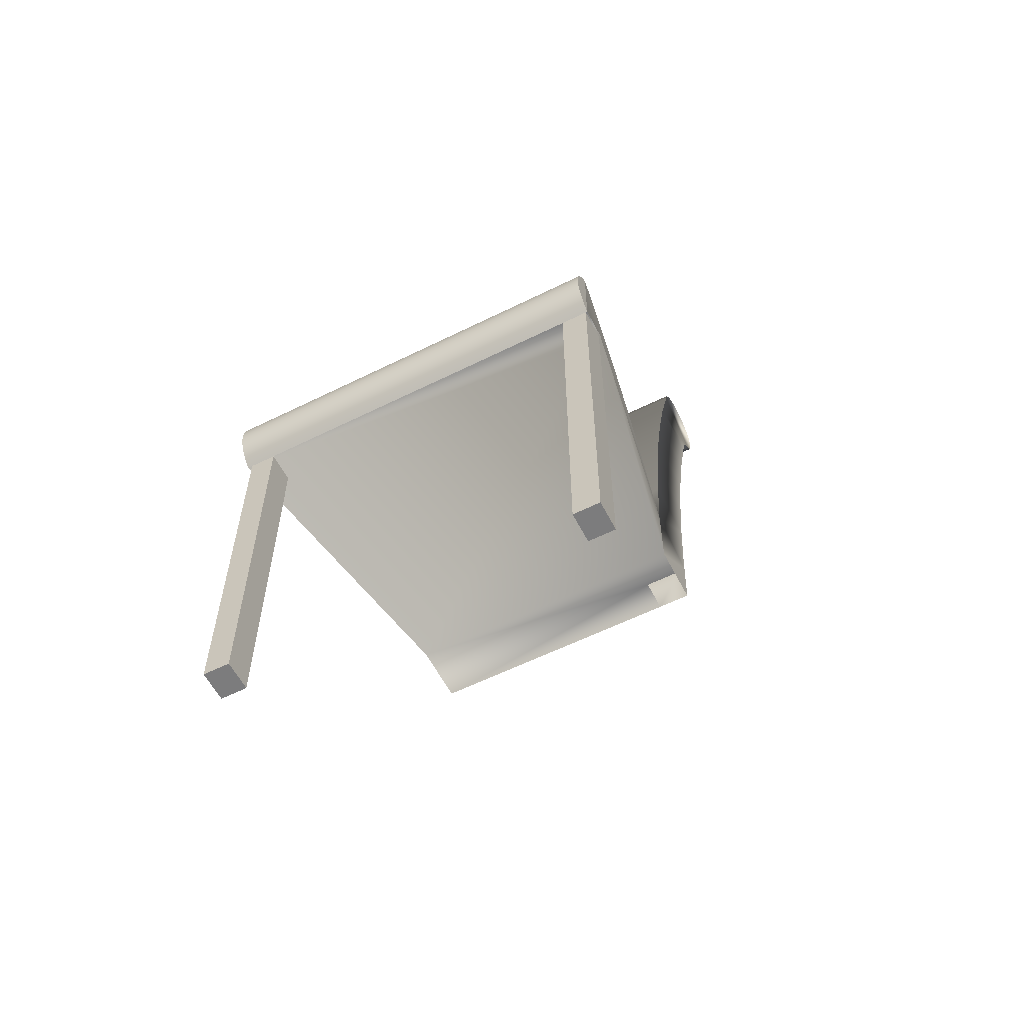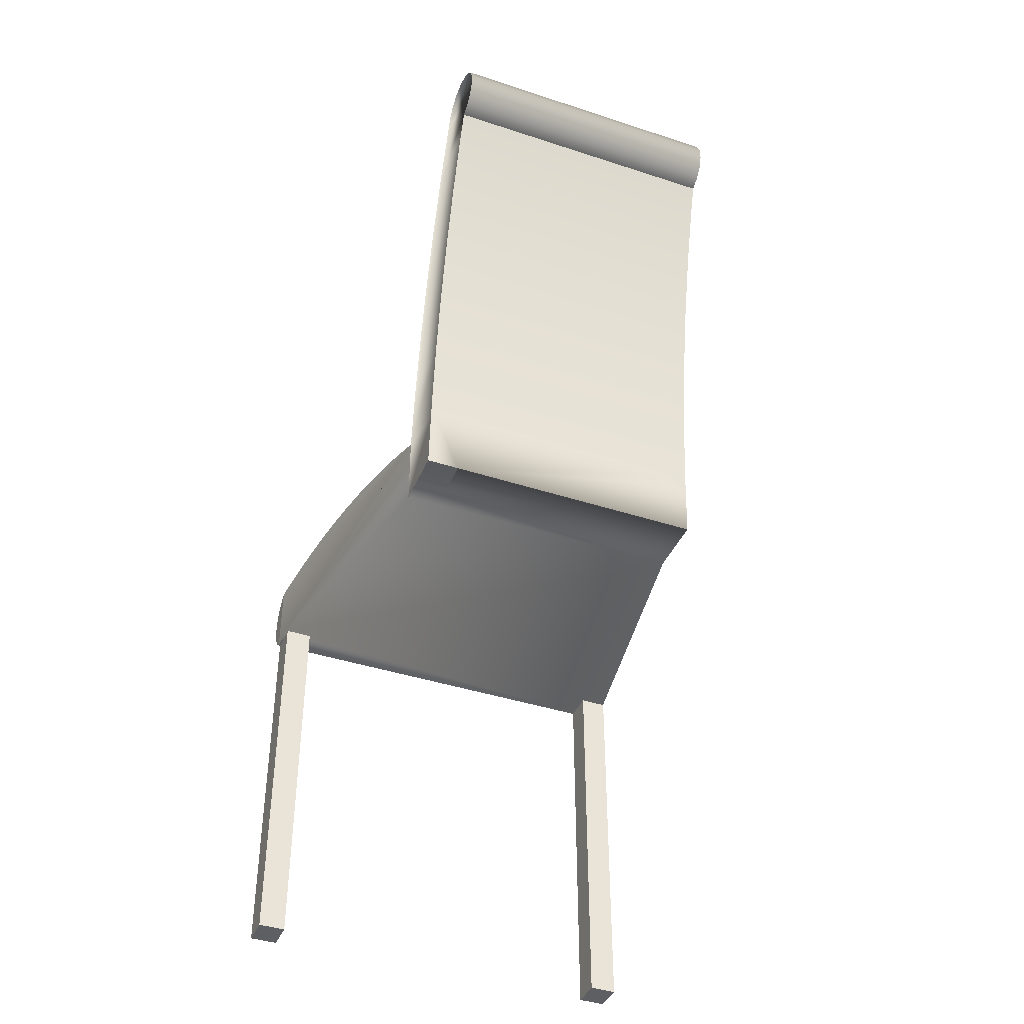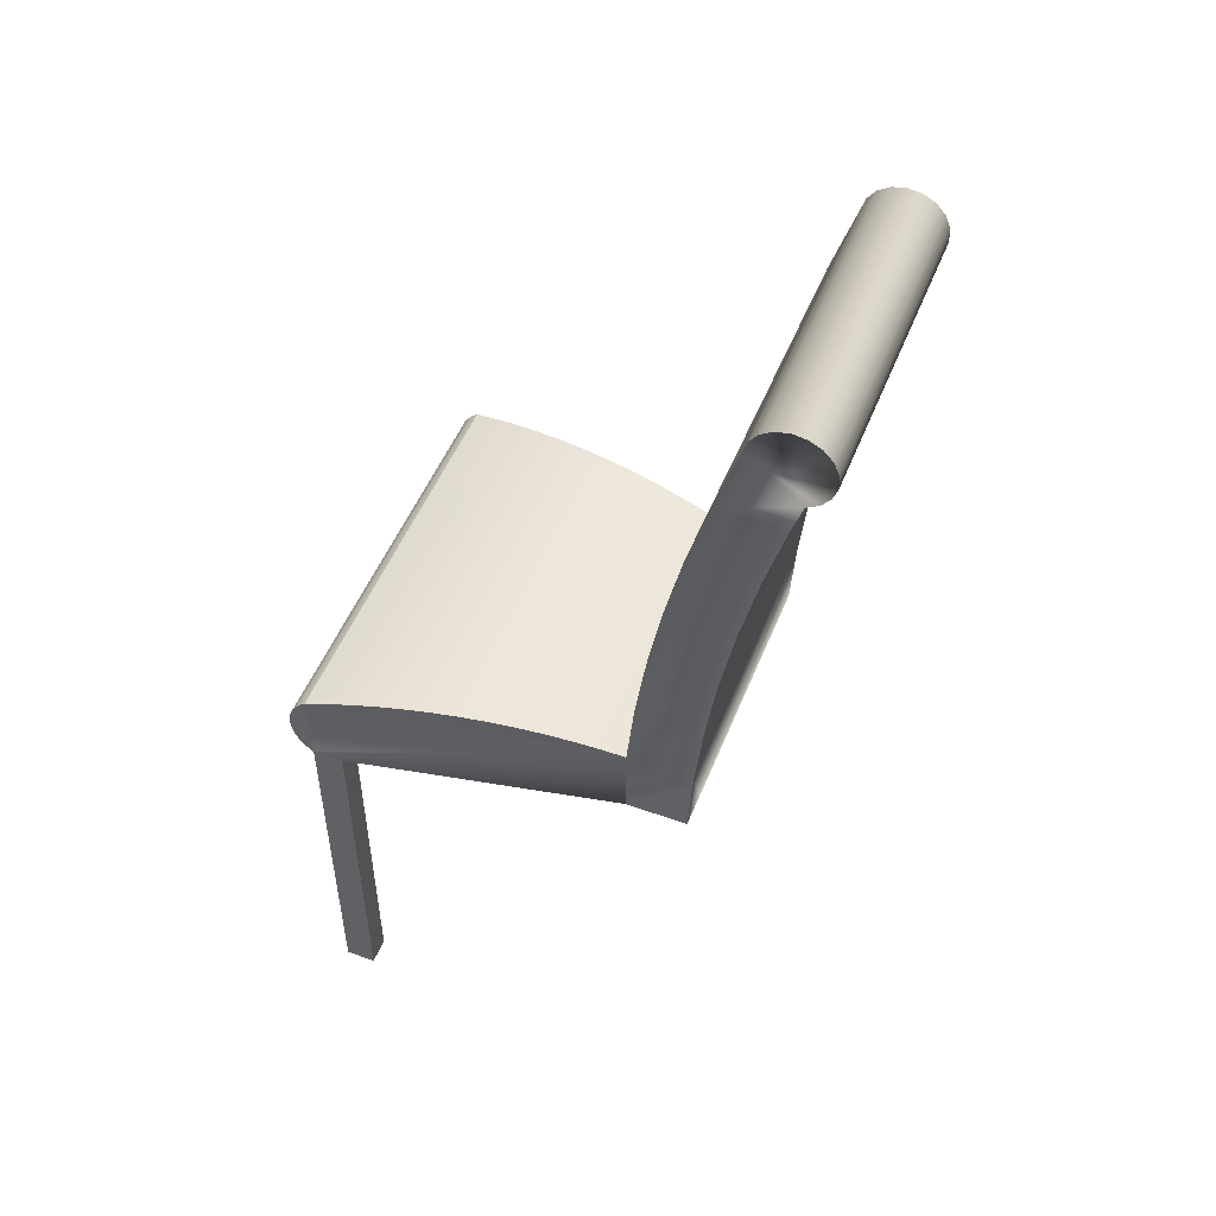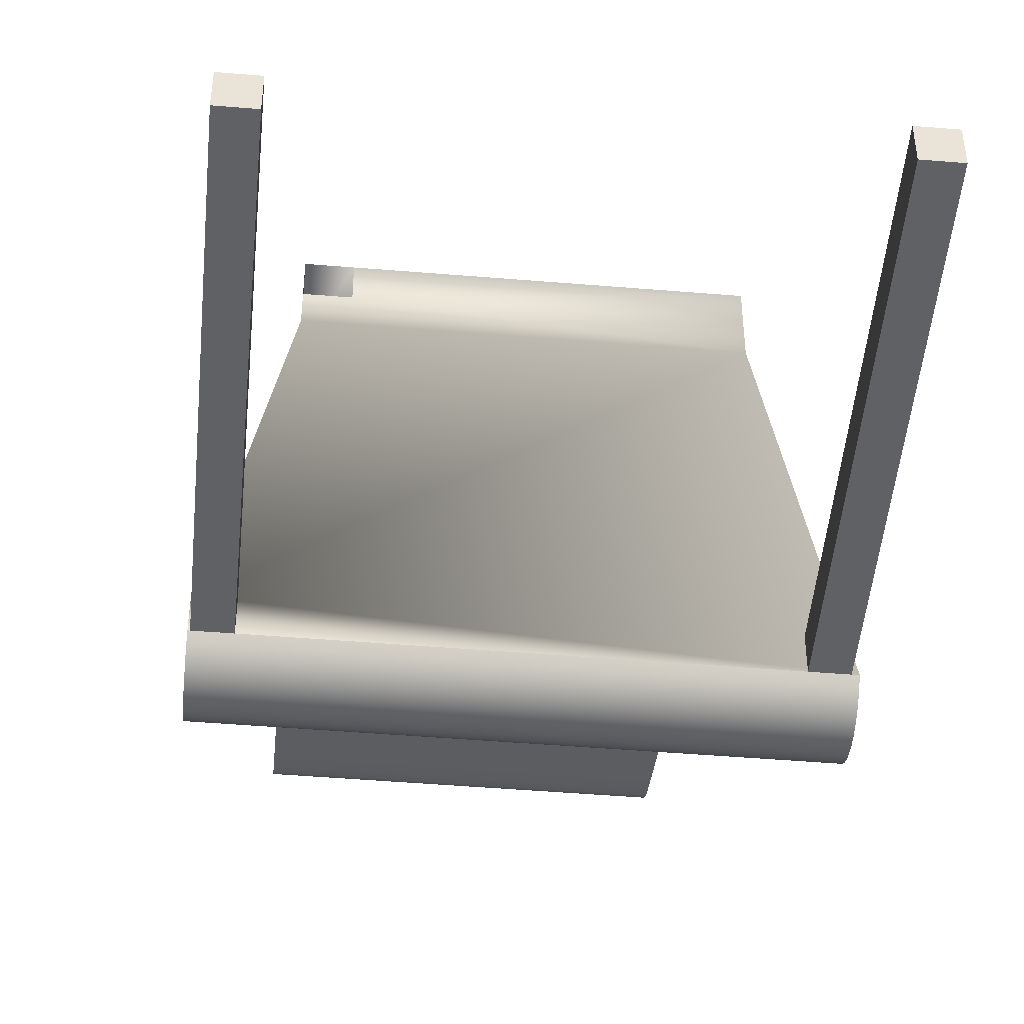
<metadata>
{"format":"obj","ext":"obj","renderer":"f3d","projection":"perspective","resolution":1024,"background":"white","views":[{"elev":-58.8,"azim":-152.9,"up":"+Y"},{"elev":-41.0,"azim":-21.8,"up":"+Y"},{"elev":50.8,"azim":-68.5,"up":"+Y"},{"elev":-48.3,"azim":-5.3,"up":"+Z"}]}
</metadata>
<code>
v 0.158 -0.3928 -0.2183
v 0.1815 -0.3928 -0.1913
v 0.158 -0.3928 -0.1913
v 0.1815 -0.3928 -0.2183
v 0.158 -0.05819 -0.1913
v 0.1815 -0.05819 -0.2183
v 0.1815 -0.05819 -0.1913
v 0.158 -0.05819 -0.2183
v 0.1155 -0.05819 0.07489
v 0.139 -0.1254 0.07374
v 0.139 -0.05819 0.07489
v 0.1155 -0.1254 0.07374
v 0.139 -0.05819 0.1042
v 0.1155 -0.05819 0.1042
v 0.139 -0.1925 0.07536
v 0.139 -0.1254 0.1031
v 0.1155 -0.1254 0.1031
v 0.1155 -0.1925 0.07536
v 0.139 -0.2596 0.07973
v 0.139 -0.1925 0.1047
v 0.1155 -0.1925 0.1047
v 0.1155 -0.2596 0.07973
v 0.139 -0.3264 0.08685
v 0.139 -0.2596 0.109
v 0.1155 -0.2596 0.109
v 0.1155 -0.3264 0.08685
v 0.139 -0.3928 0.09671
v 0.139 -0.3264 0.1162
v 0.1155 -0.3264 0.1162
v 0.1155 -0.3928 0.09671
v 0.139 -0.3928 0.126
v 0.1155 -0.3928 0.126
v -0.1703 -0.3928 -0.2183
v -0.1469 -0.3928 -0.1913
v -0.1703 -0.3928 -0.1913
v -0.1469 -0.3928 -0.2183
v -0.1703 -0.05819 -0.1913
v -0.1469 -0.05819 -0.2183
v -0.1469 -0.05819 -0.1913
v -0.1703 -0.05819 -0.2183
v -0.119 -0.05819 0.07489
v -0.09555 -0.1254 0.07374
v -0.09555 -0.05819 0.07489
v -0.119 -0.1254 0.07374
v -0.09555 -0.05819 0.1042
v -0.119 -0.05819 0.1042
v -0.09555 -0.1925 0.07536
v -0.09555 -0.1254 0.1031
v -0.119 -0.1254 0.1031
v -0.119 -0.1925 0.07536
v -0.09555 -0.2596 0.07973
v -0.09555 -0.1925 0.1047
v -0.119 -0.1925 0.1047
v -0.119 -0.2596 0.07973
v -0.09555 -0.3264 0.08685
v -0.09555 -0.2596 0.109
v -0.119 -0.2596 0.109
v -0.119 -0.3264 0.08685
v -0.09555 -0.3928 0.09671
v -0.09555 -0.3264 0.1162
v -0.119 -0.3264 0.1162
v -0.119 -0.3928 0.09671
v -0.09555 -0.3928 0.126
v -0.119 -0.3928 0.126
v -0.1641 0.01877 -0.1742
v -0.119 0.02205 -0.1519
v -0.1602 0.02225 -0.1519
v 0.1743 0.02225 -0.1519
v 0.1703 0.02474 -0.1295
v -0.1326 0.01877 0.005411
v -0.119 0.01862 -0.1742
v -0.119 0.0245 -0.1295
v -0.1287 0.01431 0.02755
v -0.1366 0.02225 -0.01689
v 0.1782 0.01877 -0.1742
v -0.168 0.01431 -0.1964
v 0.1545 0.02474 -0.03934
v 0.1664 0.02624 -0.107
v -0.1563 0.02474 -0.1295
v -0.119 0.01423 0.02754
v -0.119 0.01862 0.005403
v 0.1467 0.01877 0.005403
v 0.1506 0.02225 -0.0169
v 0.1585 0.02624 -0.06186
v -0.1249 0.008877 0.04947
v 0.1428 0.01431 0.02754
v 0.139 0.008877 0.04947
v -0.1405 0.02474 -0.03932
v 0.1812 0.01535 -0.1913
v -0.119 0.01423 -0.1964
v -0.119 0.0245 -0.03934
v 0.1625 0.02674 -0.08442
v -0.1524 0.02624 -0.107
v -0.1718 0.008877 -0.2183
v -0.119 0.02205 -0.0169
v -0.1445 0.02624 -0.06184
v -0.1484 0.02674 -0.0844
v -0.1718 -0.05819 -0.2183
v -0.1249 0.07573 0.05612
v 0.1821 0.01431 -0.1964
v 0.1859 0.008877 -0.2183
v -0.1718 -0.05404 -0.2234
v -0.1718 -0.05819 -0.1913
v 0.139 0.07573 0.05612
v -0.1249 0.07573 0.1148
v 0.1859 0.004729 -0.2234
v 0.1859 -0.05819 -0.2183
v -0.1718 -0.04913 -0.2277
v -0.1249 -0.05819 0.04947
v 0.139 0.07573 0.1148
v -0.1249 0.1422 0.06551
v -0.1249 0.008877 0.1081
v -0.1249 0.1422 0.1241
v 0.139 -0.05819 0.04947
v -0.1718 0.004729 -0.2234
v 0.1859 -0.000181 -0.2277
v 0.1859 -0.05404 -0.2234
v -0.1718 -0.04359 -0.2312
v -0.1249 -0.005241 0.1073
v 0.139 0.008877 0.1081
v 0.139 0.1422 0.1241
v 0.139 0.1422 0.06551
v -0.1718 -0.000181 -0.2277
v 0.1859 -0.005723 -0.2312
v 0.1859 -0.04913 -0.2277
v -0.1718 -0.03756 -0.2338
v -0.09555 -0.05819 0.07489
v -0.1249 -0.05819 0.07489
v 0.139 -0.005241 0.1073
v -0.1249 0.2083 0.07762
v -0.1249 0.2083 0.1363
v -0.1249 -0.05819 0.1042
v 0.139 0.2083 0.1363
v -0.1718 -0.005723 -0.2312
v 0.1859 -0.01175 -0.2338
v 0.1859 -0.04359 -0.2312
v -0.1718 -0.03119 -0.2354
v 0.139 0.2083 0.07762
v -0.1718 -0.01175 -0.2338
v 0.1859 -0.01812 -0.2354
v 0.1859 -0.03756 -0.2338
v -0.1718 -0.02466 -0.2359
v -0.1249 0.2739 0.09245
v -0.1249 0.2739 0.1511
v 0.139 0.2739 0.1511
v -0.1718 -0.01812 -0.2354
v 0.1859 -0.02466 -0.2359
v 0.1859 -0.03119 -0.2354
v 0.139 0.2739 0.09245
v -0.1249 0.3387 0.11
v -0.1249 0.3387 0.1686
v 0.139 0.3387 0.1686
v 0.139 0.3387 0.11
v -0.1249 0.4028 0.1301
v -0.1249 0.3663 0.1772
v 0.139 0.3663 0.1772
v 0.139 0.4028 0.1301
v -0.1249 0.4145 0.1336
v -0.1249 0.3726 0.1877
v 0.139 0.3726 0.1877
v 0.139 0.4145 0.1336
v -0.1249 0.4059 0.1987
v -0.1249 0.3821 0.1953
v 0.139 0.3821 0.1953
v 0.139 0.4059 0.1987
v -0.1249 0.4242 0.141
v -0.1249 0.3937 0.1991
v -0.1249 0.4172 0.1942
v 0.139 0.3937 0.1991
v 0.139 0.4172 0.1942
v 0.139 0.4242 0.141
v 0.139 0.4308 0.1512
v -0.1249 0.4262 0.186
v 0.139 0.4262 0.186
v -0.1249 0.4308 0.1512
v 0.139 0.4335 0.1631
v 0.139 0.4319 0.1752
v -0.1249 0.4319 0.1752
v -0.1249 0.4335 0.1631
g mesh1_mesh1-geometry
f 1 2 3
f 2 1 4
f 2 5 3
f 5 1 3
f 1 6 4
f 4 7 2
f 5 2 7
f 1 5 8
f 6 1 8
f 7 4 6
g mesh1_mesh1-geometry
f 3 2 1
f 4 1 2
f 3 5 2
f 3 1 5
f 4 6 1
f 2 7 4
f 7 2 5
f 8 5 1
f 8 1 6
f 6 4 7
g mesh2_mesh2-geometry
f 9 10 11
f 10 9 12
f 11 10 9
f 12 9 10
f 10 13 11
f 11 13 10
f 14 11 9
f 9 11 14
f 12 14 9
f 9 14 12
f 12 15 10
f 10 15 12
f 10 16 13
f 13 16 10
f 11 14 13
f 13 14 11
f 12 17 14
f 14 17 12
f 15 12 18
f 18 12 15
f 15 16 10
f 10 16 15
f 17 13 16
f 16 13 17
f 13 17 14
f 14 17 13
f 18 17 12
f 12 17 18
f 18 19 15
f 15 19 18
f 15 20 16
f 16 20 15
f 16 21 17
f 17 21 16
f 18 21 17
f 17 21 18
f 19 18 22
f 22 18 19
f 19 20 15
f 15 20 19
f 21 16 20
f 20 16 21
f 22 21 18
f 18 21 22
f 22 23 19
f 19 23 22
f 19 24 20
f 20 24 19
f 20 25 21
f 21 25 20
f 22 25 21
f 21 25 22
f 23 22 26
f 26 22 23
f 23 24 19
f 19 24 23
f 25 20 24
f 24 20 25
f 26 25 22
f 22 25 26
f 26 27 23
f 23 27 26
f 23 28 24
f 24 28 23
f 24 29 25
f 25 29 24
f 26 29 25
f 25 29 26
f 27 26 30
f 30 26 27
f 31 23 27
f 27 23 31
f 23 31 28
f 28 31 23
f 29 24 28
f 28 24 29
f 26 32 29
f 29 32 26
f 32 26 30
f 30 26 32
f 32 27 30
f 30 27 32
f 27 32 31
f 31 32 27
f 32 28 31
f 31 28 32
f 28 32 29
f 29 32 28
g mesh1_mesh1-geometry
f 33 34 35
f 34 33 36
f 34 37 35
f 37 33 35
f 33 38 36
f 36 39 34
f 37 34 39
f 33 37 40
f 38 33 40
f 39 36 38
g mesh1_mesh1-geometry
f 35 34 33
f 36 33 34
f 35 37 34
f 35 33 37
f 36 38 33
f 34 39 36
f 39 34 37
f 40 37 33
f 40 33 38
f 38 36 39
g mesh2_mesh2-geometry
f 41 42 43
f 42 41 44
f 43 42 41
f 44 41 42
f 42 45 43
f 43 45 42
f 46 43 41
f 41 43 46
f 44 46 41
f 41 46 44
f 44 47 42
f 42 47 44
f 42 48 45
f 45 48 42
f 43 46 45
f 45 46 43
f 44 49 46
f 46 49 44
f 47 44 50
f 50 44 47
f 47 48 42
f 42 48 47
f 49 45 48
f 48 45 49
f 45 49 46
f 46 49 45
f 50 49 44
f 44 49 50
f 50 51 47
f 47 51 50
f 47 52 48
f 48 52 47
f 48 53 49
f 49 53 48
f 50 53 49
f 49 53 50
f 51 50 54
f 54 50 51
f 51 52 47
f 47 52 51
f 53 48 52
f 52 48 53
f 54 53 50
f 50 53 54
f 54 55 51
f 51 55 54
f 51 56 52
f 52 56 51
f 52 57 53
f 53 57 52
f 54 57 53
f 53 57 54
f 55 54 58
f 58 54 55
f 55 56 51
f 51 56 55
f 57 52 56
f 56 52 57
f 58 57 54
f 54 57 58
f 58 59 55
f 55 59 58
f 55 60 56
f 56 60 55
f 56 61 57
f 57 61 56
f 58 61 57
f 57 61 58
f 59 58 62
f 62 58 59
f 63 55 59
f 59 55 63
f 55 63 60
f 60 63 55
f 61 56 60
f 60 56 61
f 58 64 61
f 61 64 58
f 64 58 62
f 62 58 64
f 64 59 62
f 62 59 64
f 59 64 63
f 63 64 59
f 64 60 63
f 63 60 64
f 60 64 61
f 61 64 60
g mesh3_mesh3-geometry
f 65 66 67
f 67 66 65
f 65 68 66
f 66 68 65
f 66 69 67
f 67 69 66
f 65 70 67
f 67 70 65
f 71 68 65
f 65 68 71
f 68 69 66
f 66 69 68
f 67 69 72
f 72 69 67
f 65 73 70
f 70 73 65
f 67 70 74
f 74 70 67
f 75 68 71
f 71 68 75
f 76 71 65
f 65 71 76
f 68 77 69
f 69 77 68
f 69 78 72
f 72 78 69
f 67 72 79
f 79 72 67
f 76 73 65
f 65 73 76
f 70 80 73
f 73 80 70
f 74 81 70
f 70 81 74
f 67 74 79
f 79 74 67
f 75 82 68
f 68 82 75
f 76 75 71
f 71 75 76
f 68 83 77
f 77 83 68
f 69 77 84
f 84 77 69
f 69 84 78
f 78 84 69
f 72 78 79
f 79 78 72
f 76 85 73
f 73 85 76
f 70 86 80
f 80 86 70
f 80 87 73
f 73 87 80
f 74 82 81
f 81 82 74
f 81 86 70
f 70 86 81
f 79 74 88
f 88 74 79
f 89 82 75
f 75 82 89
f 68 82 83
f 83 82 68
f 90 75 76
f 76 75 90
f 77 83 91
f 91 83 77
f 84 77 91
f 91 77 84
f 78 84 92
f 92 84 78
f 79 78 93
f 93 78 79
f 85 76 94
f 94 76 85
f 73 87 85
f 85 87 73
f 86 87 80
f 80 87 86
f 95 82 74
f 74 82 95
f 82 86 81
f 81 86 82
f 88 95 74
f 74 95 88
f 79 88 96
f 96 88 79
f 89 86 82
f 82 86 89
f 90 89 75
f 75 89 90
f 83 82 95
f 95 82 83
f 94 90 76
f 76 90 94
f 91 83 88
f 88 83 91
f 84 91 96
f 96 91 84
f 84 97 92
f 92 97 84
f 92 93 78
f 78 93 92
f 79 96 93
f 93 96 79
f 85 94 98
f 98 94 85
f 87 99 85
f 85 99 87
f 100 87 86
f 86 87 100
f 88 83 95
f 95 83 88
f 96 91 88
f 88 91 96
f 100 86 89
f 89 86 100
f 89 90 100
f 100 90 89
f 94 101 90
f 90 101 94
f 97 84 96
f 96 84 97
f 93 92 97
f 97 92 93
f 93 96 97
f 97 96 93
f 101 98 94
f 94 98 101
f 94 102 98
f 98 102 94
f 85 98 103
f 103 98 85
f 99 87 104
f 104 87 99
f 85 105 99
f 99 105 85
f 101 87 100
f 100 87 101
f 101 100 90
f 90 100 101
f 94 106 101
f 101 106 94
f 98 101 107
f 107 101 98
f 102 94 108
f 108 94 102
f 107 102 98
f 98 102 107
f 107 103 98
f 98 103 107
f 85 103 109
f 109 103 85
f 87 110 104
f 104 110 87
f 104 111 99
f 99 111 104
f 85 112 105
f 105 112 85
f 99 105 113
f 113 105 99
f 101 114 87
f 87 114 101
f 106 94 115
f 115 94 106
f 116 101 106
f 106 101 116
f 101 117 107
f 107 117 101
f 114 101 107
f 107 101 114
f 108 94 118
f 118 94 108
f 117 108 102
f 102 108 117
f 102 107 117
f 117 107 102
f 114 103 107
f 107 103 114
f 114 109 103
f 103 109 114
f 109 119 85
f 85 119 109
f 87 120 110
f 110 120 87
f 104 110 121
f 121 110 104
f 111 104 122
f 122 104 111
f 99 113 111
f 111 113 99
f 85 119 112
f 112 119 85
f 110 112 105
f 105 112 110
f 121 105 113
f 113 105 121
f 13 87 114
f 114 87 13
f 123 94 115
f 115 94 123
f 115 116 106
f 106 116 115
f 124 101 116
f 116 101 124
f 117 101 125
f 125 101 117
f 118 94 126
f 126 94 118
f 125 118 108
f 108 118 125
f 108 117 125
f 125 117 108
f 114 127 109
f 109 127 114
f 128 119 109
f 109 119 128
f 87 129 120
f 120 129 87
f 112 110 120
f 120 110 112
f 105 121 110
f 110 121 105
f 104 121 122
f 122 121 104
f 122 130 111
f 111 130 122
f 111 113 131
f 131 113 111
f 112 132 119
f 119 132 112
f 113 133 121
f 121 133 113
f 87 13 129
f 129 13 87
f 13 127 114
f 114 127 13
f 134 94 123
f 123 94 134
f 116 115 123
f 123 115 116
f 135 101 124
f 124 101 135
f 123 124 116
f 116 124 123
f 125 101 136
f 136 101 125
f 126 94 137
f 137 94 126
f 136 126 118
f 118 126 136
f 118 125 136
f 136 125 118
f 109 127 128
f 128 127 109
f 119 128 132
f 132 128 119
f 129 45 120
f 120 45 129
f 120 45 112
f 112 45 120
f 122 121 133
f 133 121 122
f 130 122 138
f 138 122 130
f 111 131 130
f 130 131 111
f 133 113 131
f 131 113 133
f 112 45 132
f 132 45 112
f 45 129 13
f 13 129 45
f 127 13 45
f 45 13 127
f 139 94 134
f 134 94 139
f 124 123 134
f 134 123 124
f 140 101 135
f 135 101 140
f 134 135 124
f 124 135 134
f 136 101 141
f 141 101 136
f 137 94 142
f 142 94 137
f 141 137 126
f 126 137 141
f 126 136 141
f 141 136 126
f 122 133 138
f 138 133 122
f 138 143 130
f 130 143 138
f 130 131 144
f 144 131 130
f 131 145 133
f 133 145 131
f 146 94 139
f 139 94 146
f 135 134 139
f 139 134 135
f 147 101 140
f 140 101 147
f 139 140 135
f 135 140 139
f 141 101 148
f 148 101 141
f 142 94 146
f 146 94 142
f 148 142 137
f 137 142 148
f 137 141 148
f 148 141 137
f 138 133 145
f 145 133 138
f 143 138 149
f 149 138 143
f 130 144 143
f 143 144 130
f 145 131 144
f 144 131 145
f 140 139 146
f 146 139 140
f 148 101 147
f 147 101 148
f 146 147 140
f 140 147 146
f 147 146 142
f 142 146 147
f 142 148 147
f 147 148 142
f 138 145 149
f 149 145 138
f 149 150 143
f 143 150 149
f 143 144 151
f 151 144 143
f 144 152 145
f 145 152 144
f 149 145 152
f 152 145 149
f 150 149 153
f 153 149 150
f 143 151 150
f 150 151 143
f 152 144 151
f 151 144 152
f 149 152 153
f 153 152 149
f 153 154 150
f 150 154 153
f 150 151 155
f 155 151 150
f 151 156 152
f 152 156 151
f 153 152 156
f 156 152 153
f 154 153 157
f 157 153 154
f 150 155 154
f 154 155 150
f 156 151 155
f 155 151 156
f 153 156 157
f 157 156 153
f 157 158 154
f 154 158 157
f 154 155 159
f 159 155 154
f 159 156 155
f 155 156 159
f 157 156 160
f 160 156 157
f 158 157 161
f 161 157 158
f 154 162 158
f 158 162 154
f 154 159 163
f 163 159 154
f 156 159 160
f 160 159 156
f 157 160 164
f 164 160 157
f 157 165 161
f 161 165 157
f 161 166 158
f 158 166 161
f 154 167 162
f 162 167 154
f 158 162 168
f 168 162 158
f 164 159 163
f 163 159 164
f 154 163 167
f 167 163 154
f 159 164 160
f 160 164 159
f 157 164 169
f 169 164 157
f 157 169 165
f 165 169 157
f 161 165 170
f 170 165 161
f 166 161 171
f 171 161 166
f 158 168 166
f 166 168 158
f 165 167 162
f 162 167 165
f 170 162 168
f 168 162 170
f 163 169 164
f 164 169 163
f 169 163 167
f 167 163 169
f 167 165 169
f 169 165 167
f 162 170 165
f 165 170 162
f 161 170 171
f 171 170 161
f 172 166 171
f 171 166 172
f 166 168 173
f 173 168 166
f 168 174 170
f 170 174 168
f 171 170 174
f 174 170 171
f 166 172 175
f 175 172 166
f 171 174 172
f 172 174 171
f 174 168 173
f 173 168 174
f 166 173 175
f 175 173 166
f 176 175 172
f 172 175 176
f 172 174 177
f 177 174 172
f 178 174 173
f 173 174 178
f 175 173 178
f 178 173 175
f 175 176 179
f 179 176 175
f 172 177 176
f 176 177 172
f 174 178 177
f 177 178 174
f 175 178 179
f 179 178 175
f 177 179 176
f 176 179 177
f 179 177 178
f 178 177 179

</code>
